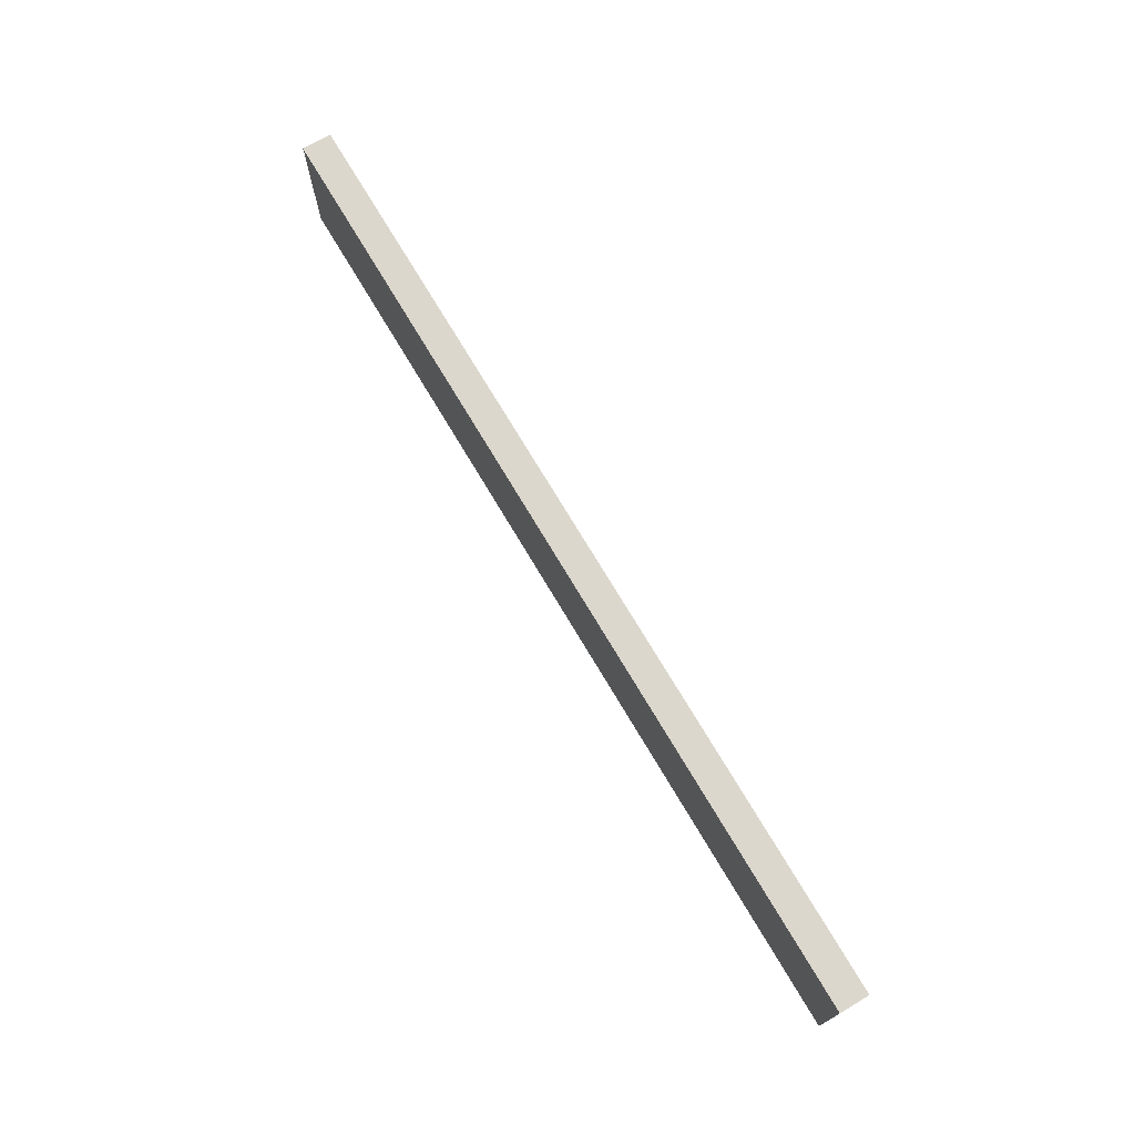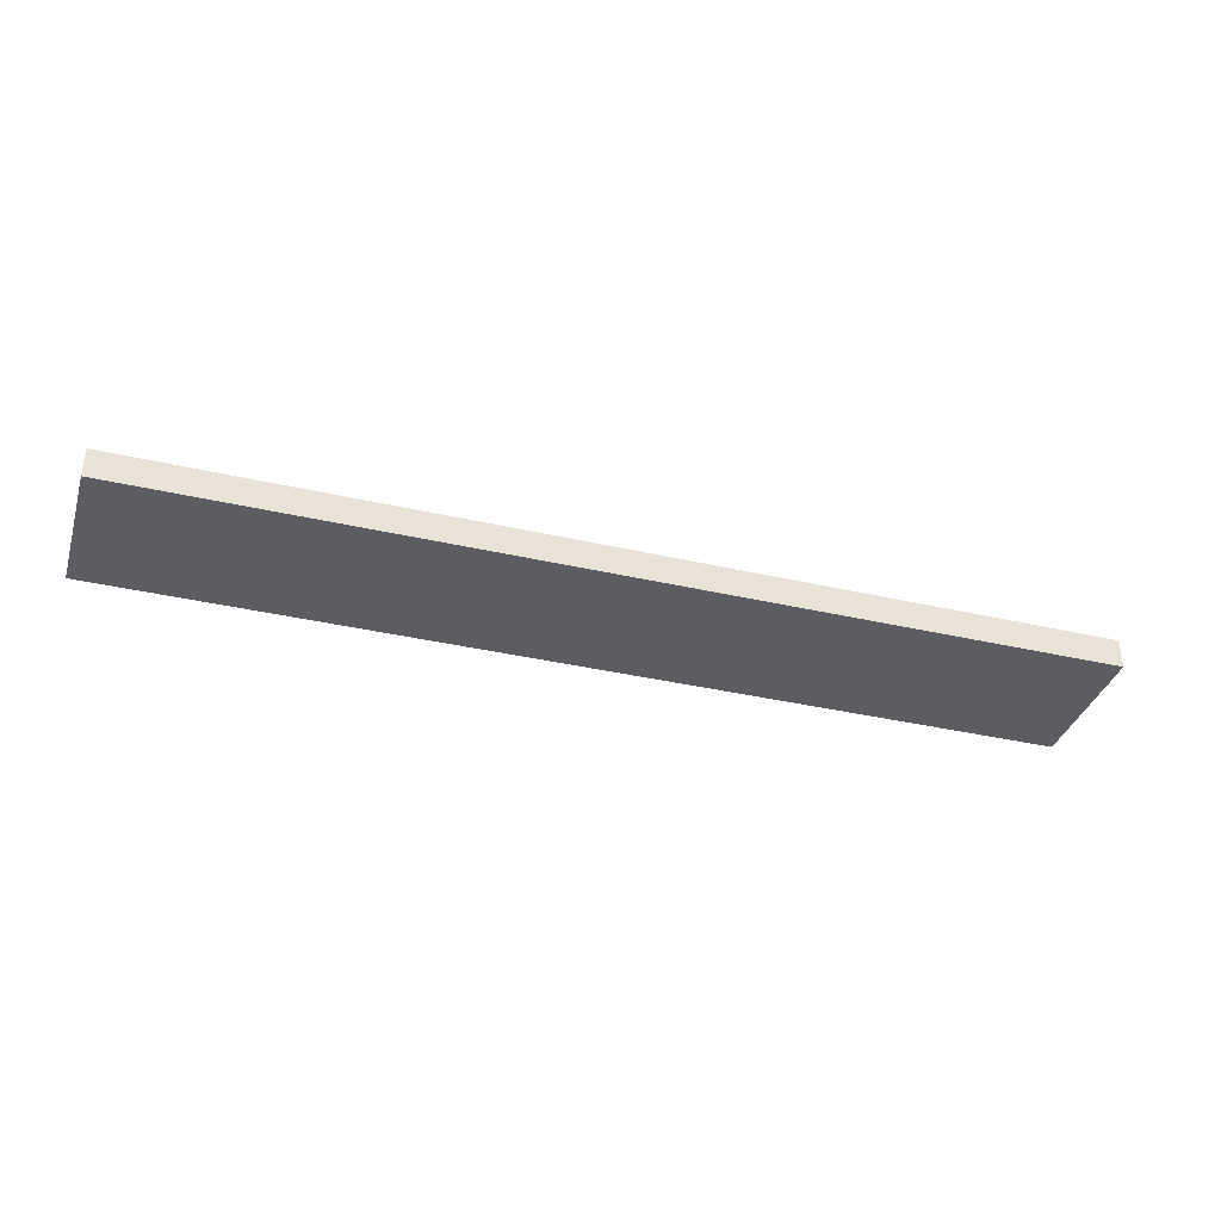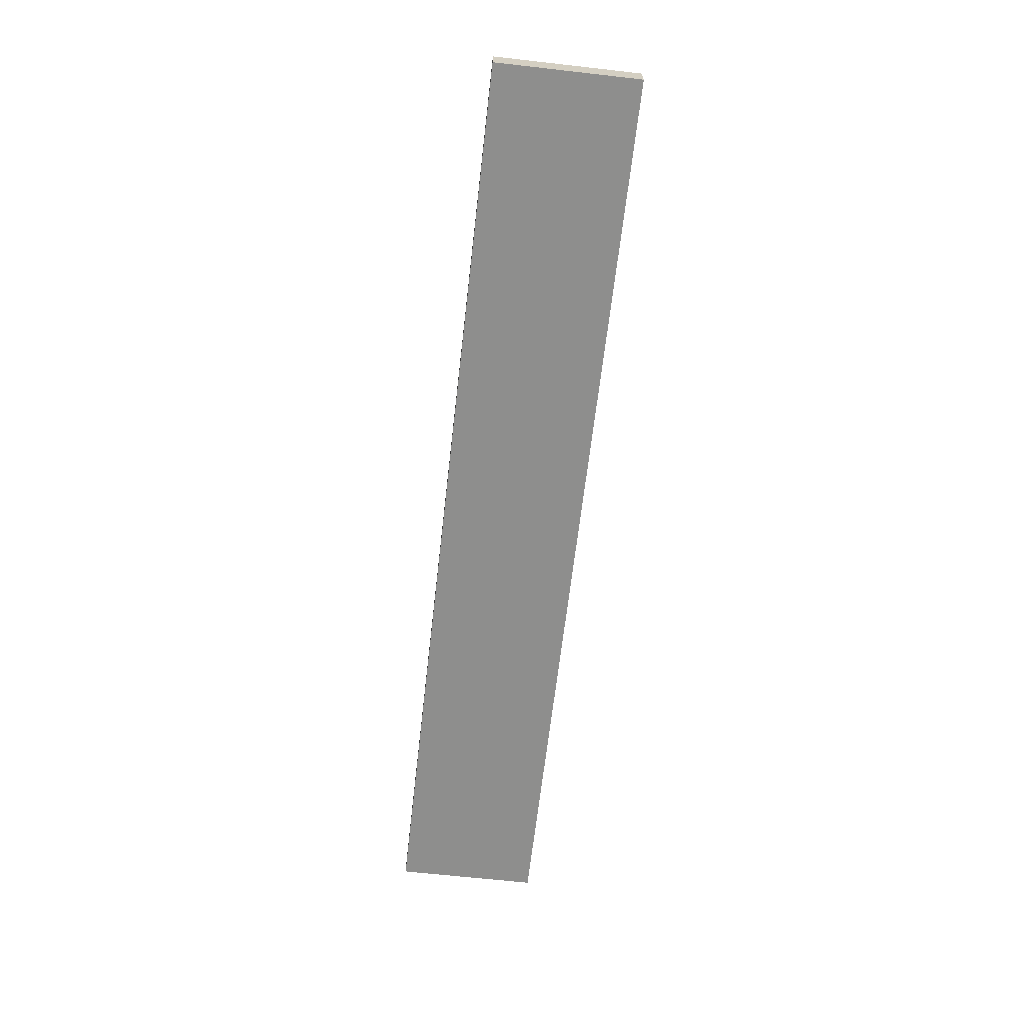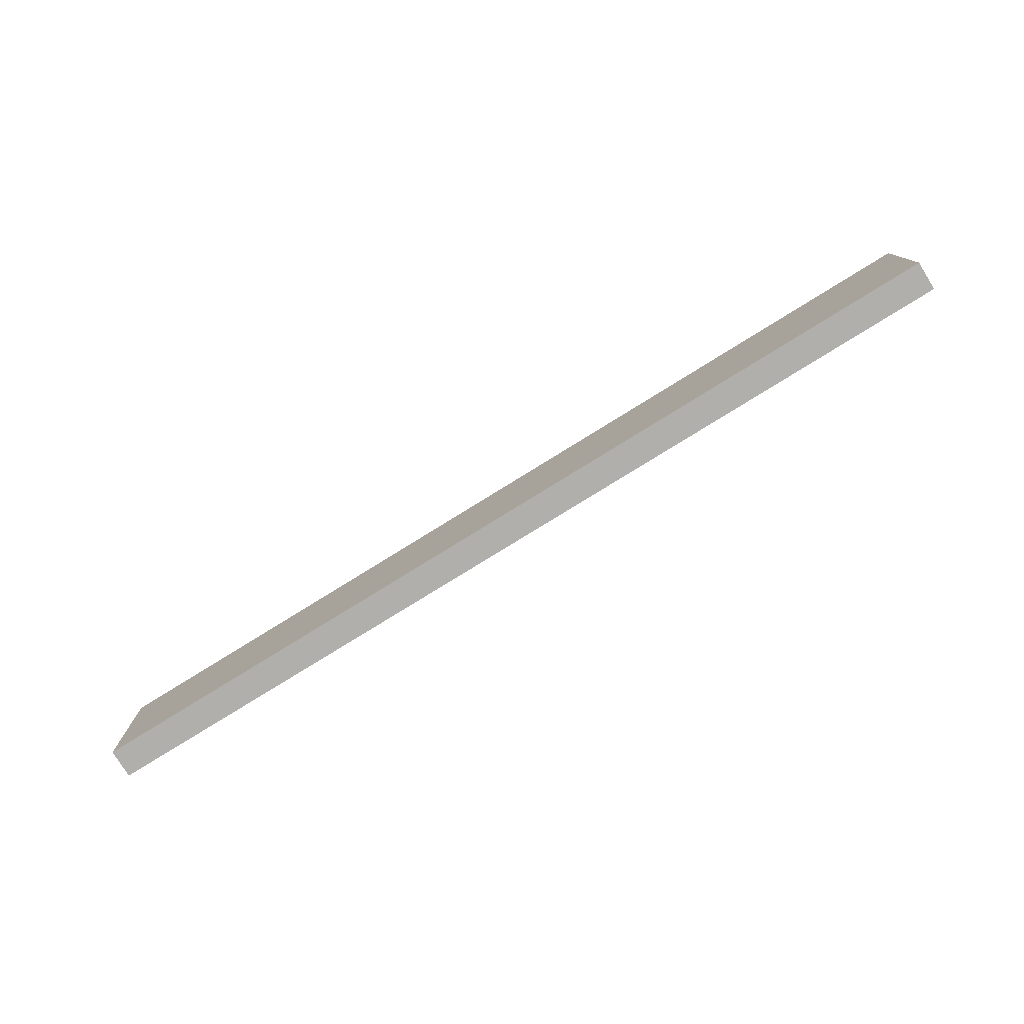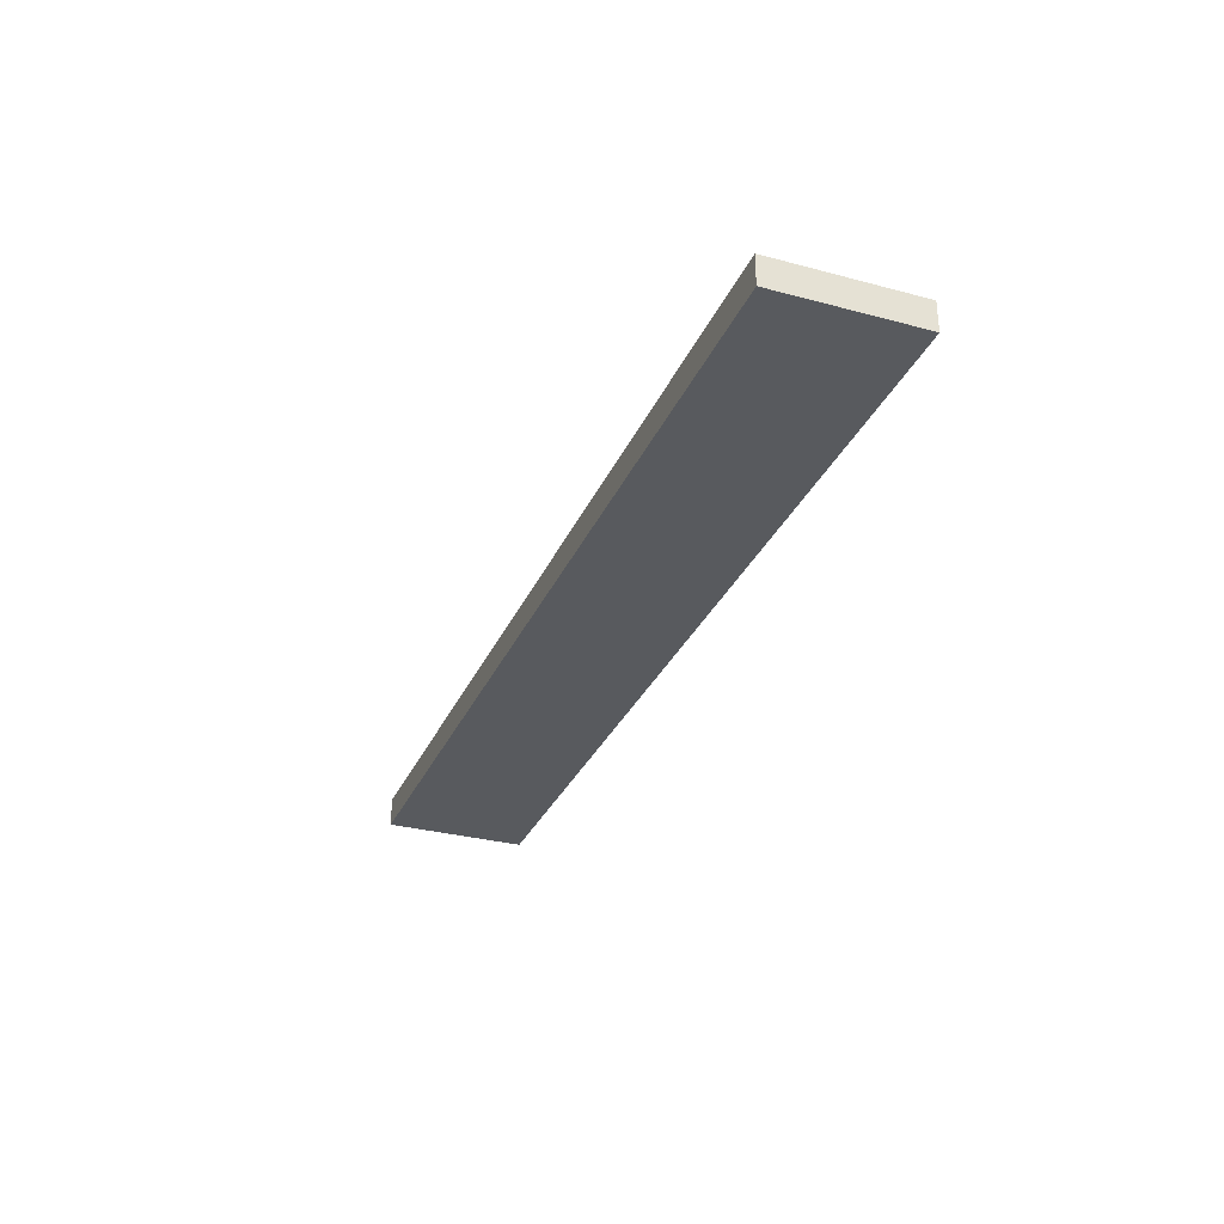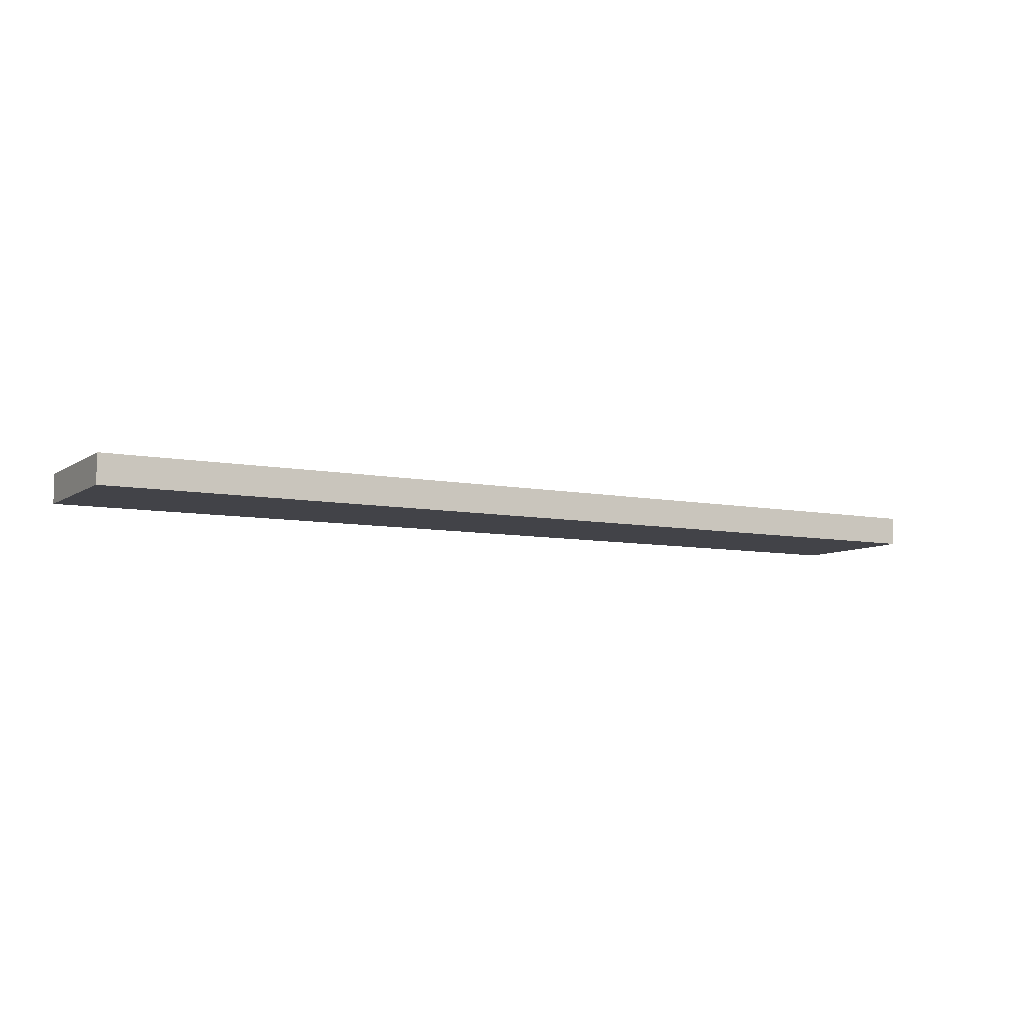
<metadata>
{"format":"obj","ext":"obj","renderer":"f3d","projection":"perspective","resolution":1024,"background":"white","views":[{"elev":72.8,"azim":-120.7,"up":"+Y"},{"elev":-36.0,"azim":163.1,"up":"+Z"},{"elev":-64.8,"azim":-96.5,"up":"+Z"},{"elev":-78.1,"azim":-148.2,"up":"+Y"},{"elev":-31.0,"azim":-110.9,"up":"+Z"},{"elev":-7.6,"azim":150.3,"up":"+Z"}]}
</metadata>
<code>
o _8MDF21_3/_8MDF21/mesh31/mesh31-geometry#mesh31-geometry
v 0.5954 0.3347 0.5305
v 0.5954 0.1555 0.5673
v 0.5954 0.1555 0.5305
v 0.5954 0.3347 0.5673
v -0.5753 0.1555 0.5305
v -0.5753 0.3347 0.5673
v -0.5753 0.1555 0.5673
v -0.5753 0.3347 0.5305
f 1 2 3
f 2 1 4
f 3 2 1
f 4 1 2
f 2 5 3
f 3 5 2
f 3 1 5
f 1 6 4
f 4 6 1
f 6 2 4
f 4 2 6
f 5 2 7
f 7 2 5
f 8 5 1
f 6 1 8
f 8 1 6
f 2 6 7
f 7 6 2
f 6 5 7
f 7 5 6
f 5 6 8
f 8 6 5
f 5 1 3
f 1 5 8

</code>
